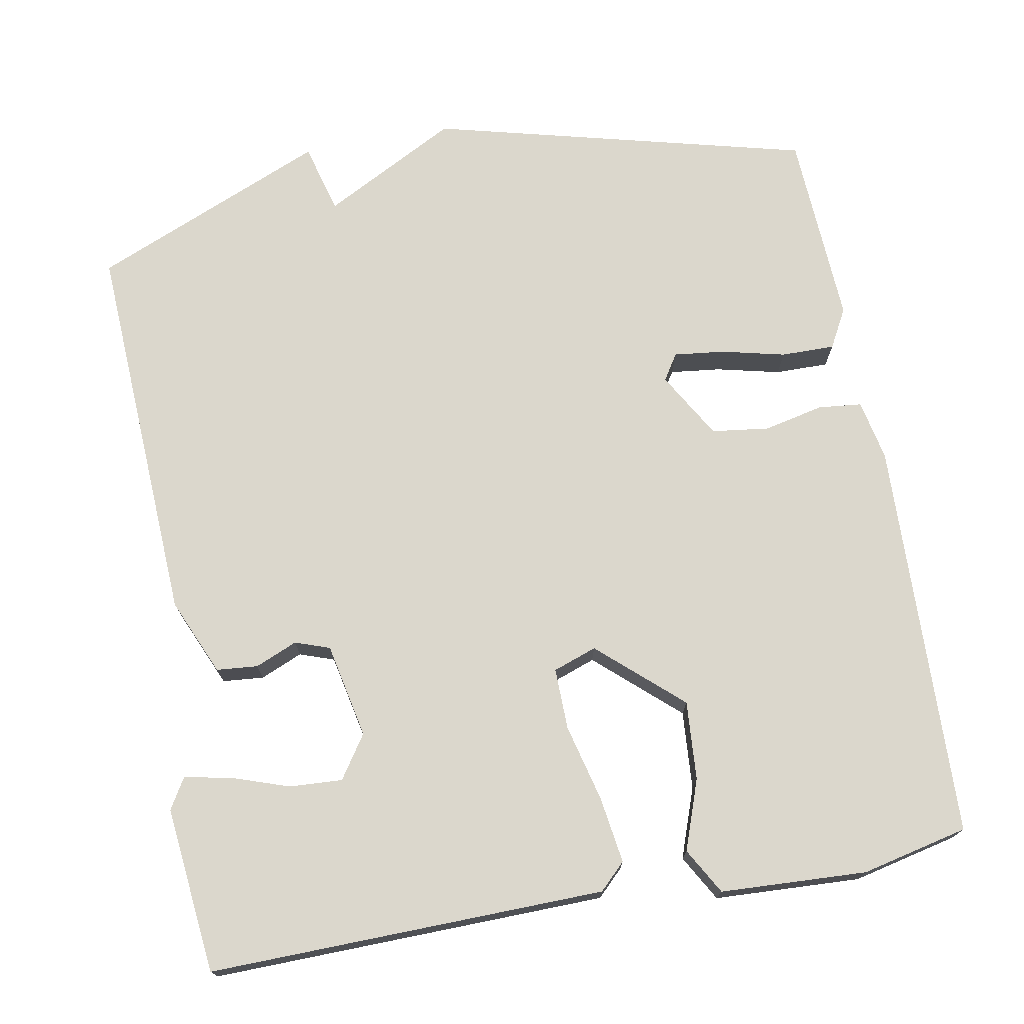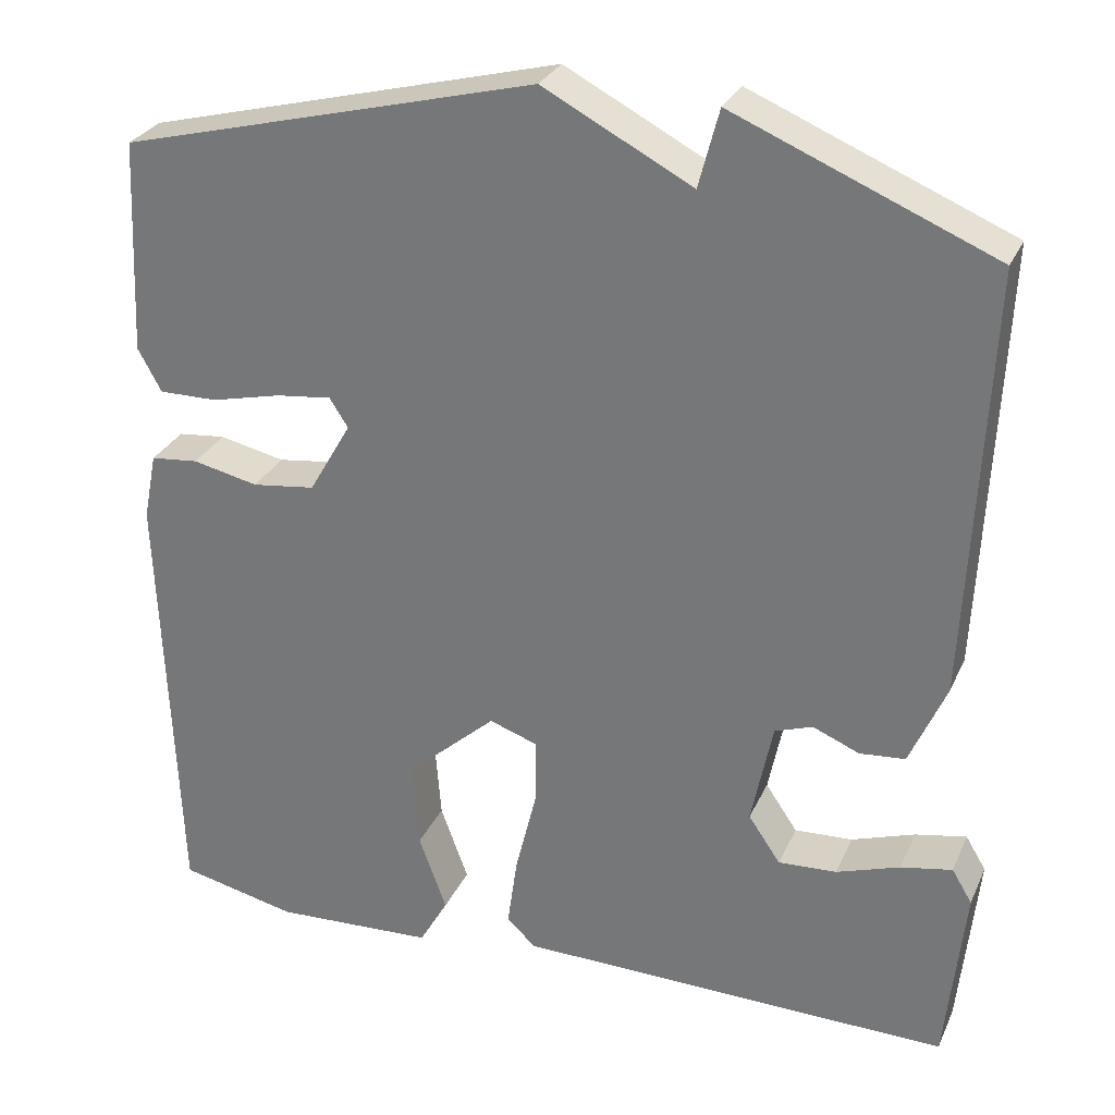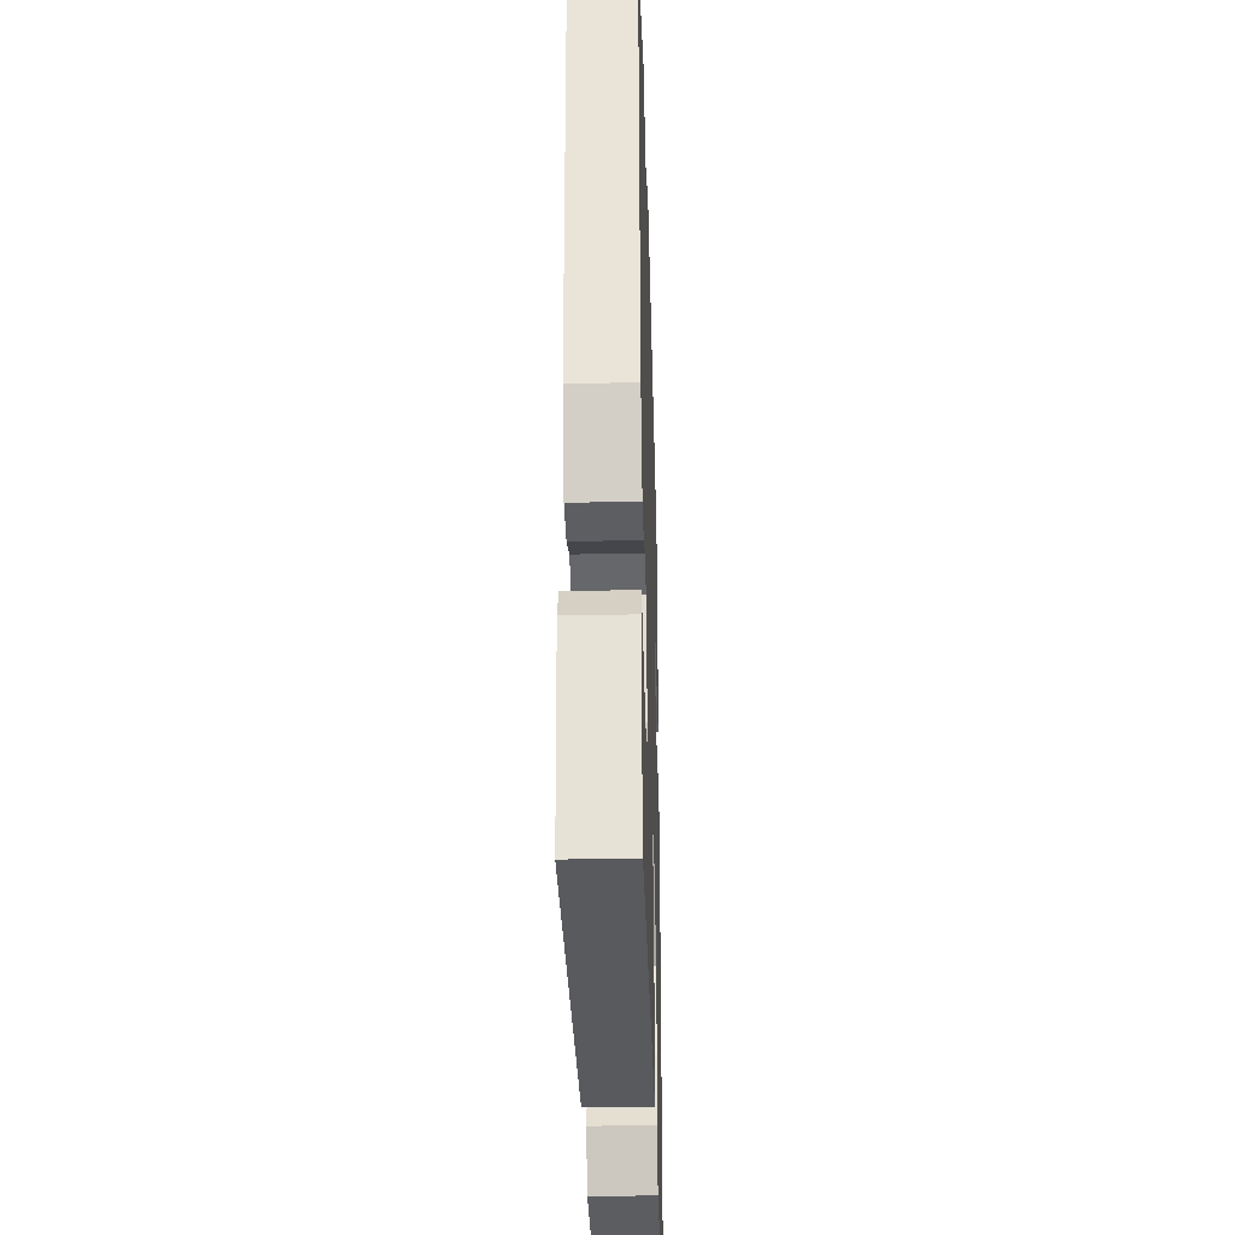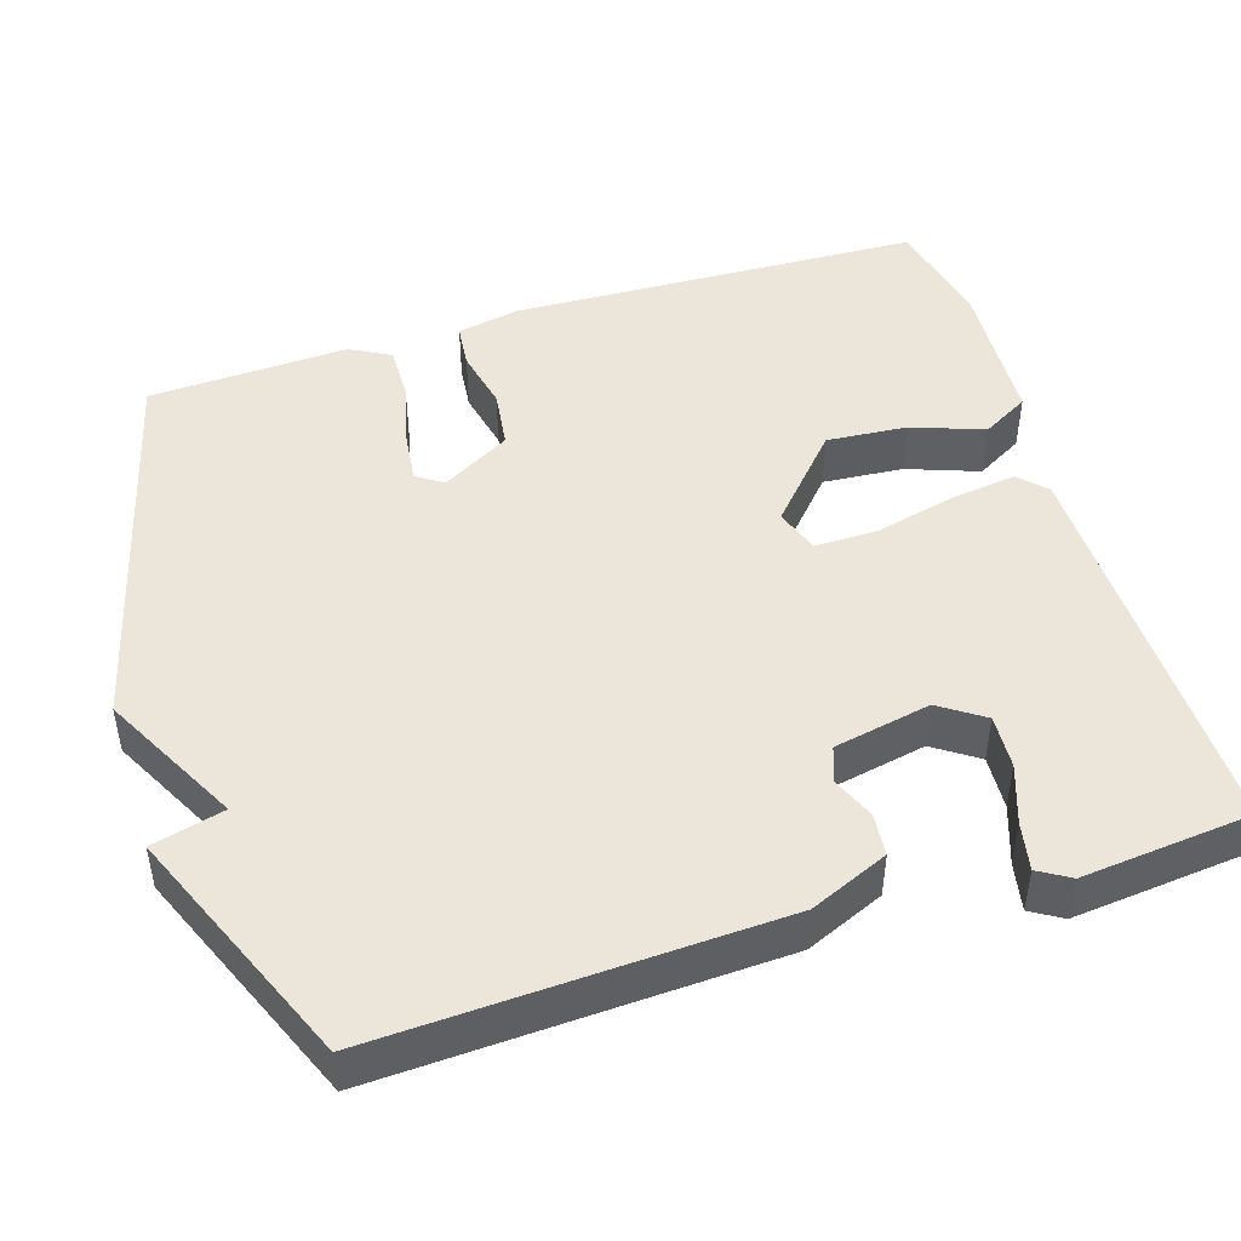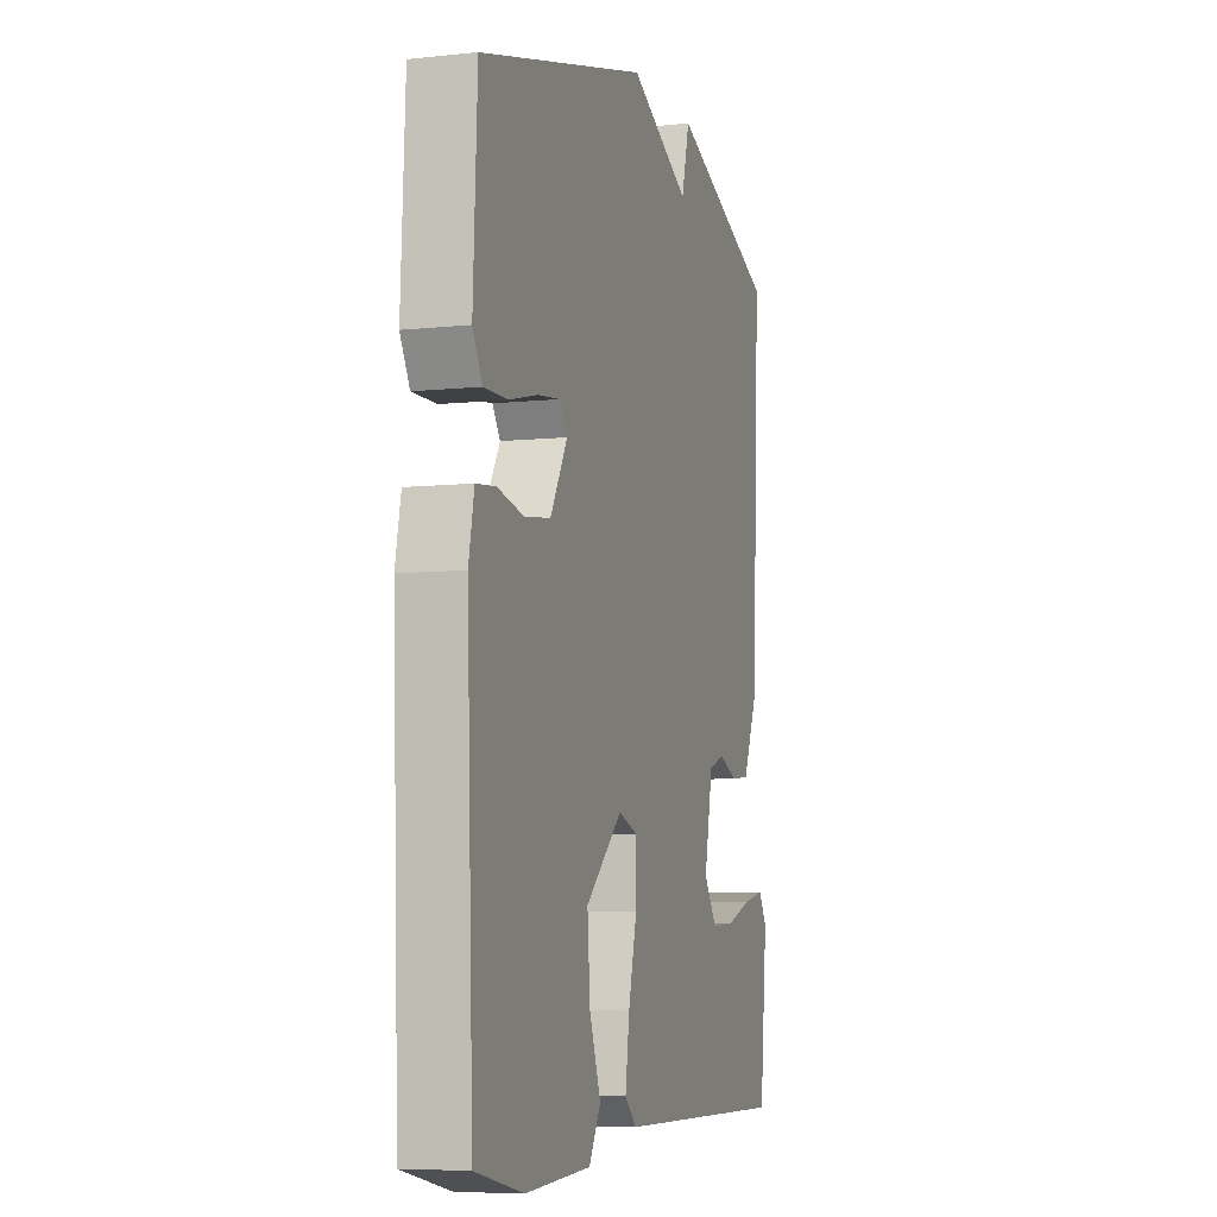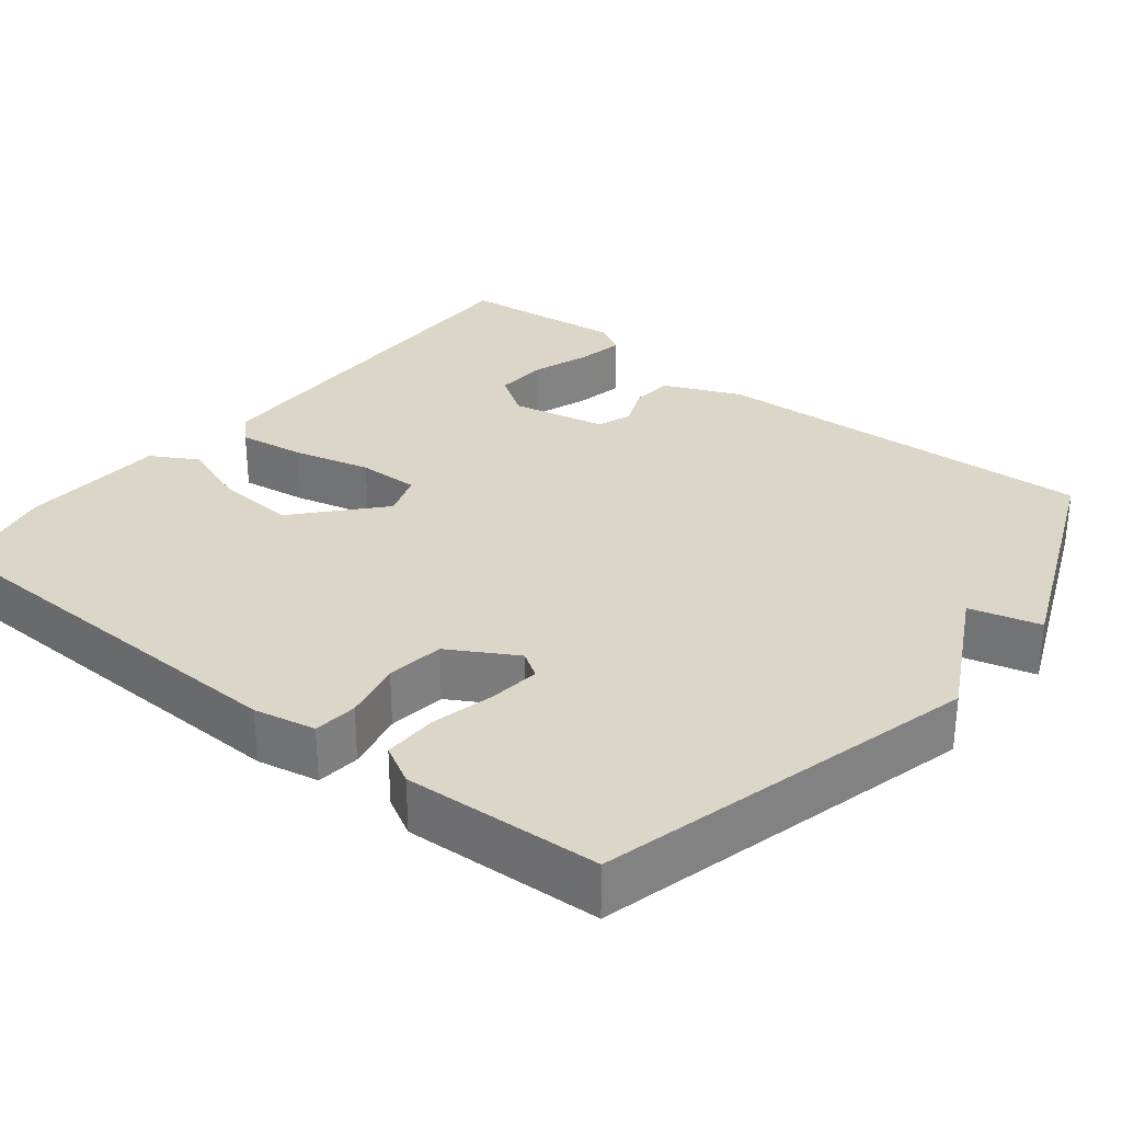
<metadata>
{"format":"obj","ext":"obj","renderer":"f3d","projection":"perspective","resolution":1024,"background":"white","views":[{"elev":73.1,"azim":169.4,"up":"+Y"},{"elev":29.0,"azim":20.9,"up":"+Z"},{"elev":-32.7,"azim":91.7,"up":"+Z"},{"elev":47.0,"azim":72.6,"up":"+Y"},{"elev":-6.7,"azim":-72.4,"up":"+Z"},{"elev":30.2,"azim":-51.5,"up":"+Y"}]}
</metadata>
<code>
v 0.5 0.07 0.5
v 0.477 0.07 -0.007
v 0.434 0.07 -0.107
v 0.38 0.07 -0.112
v 0.325 0.07 -0.089
v 0.28 0.07 -0.105
v 0.255 0.07 -0.229
v 0.293 0.07 -0.285
v 0.362 0.07 -0.281
v 0.437 0.07 -0.255
v 0.498 0.07 -0.243
v 0.522 0.07 -0.283
v 0.5 0.07 -0.5
v -0.017 0.07 -0.492
v -0.051 0.07 -0.459
v -0.039 0.07 -0.373
v -0.014 0.07 -0.271
v -0.013 0.07 -0.191
v -0.07 0.07 -0.171
v -0.177 0.07 -0.267
v -0.169 0.07 -0.37
v -0.136 0.07 -0.461
v -0.17 0.07 -0.521
v -0.361 0.07 -0.531
v -0.5 0.07 -0.5
v -0.519 0.07 0.023
v -0.503 0.07 0.103
v -0.446 0.07 0.109
v -0.368 0.07 0.092
v -0.293 0.07 0.102
v -0.243 0.07 0.189
v -0.265 0.07 0.223
v -0.331 0.07 0.215
v -0.414 0.07 0.195
v -0.484 0.07 0.194
v -0.512 0.07 0.245
v -0.5 0.07 0.5
v -0.007 0.07 0.628
v 0.169 0.07 0.536
v 0.193 0.07 0.628
v 0.5 0 0.5
v 0.477 0 -0.007
v 0.434 0 -0.107
v 0.38 0 -0.112
v 0.325 0 -0.089
v 0.28 0 -0.105
v 0.255 0 -0.229
v 0.293 0 -0.285
v 0.362 0 -0.281
v 0.437 0 -0.255
v 0.498 0 -0.243
v 0.522 0 -0.283
v 0.5 0 -0.5
v -0.017 0 -0.492
v -0.051 0 -0.459
v -0.039 0 -0.373
v -0.014 0 -0.271
v -0.013 0 -0.191
v -0.07 0 -0.171
v -0.177 0 -0.267
v -0.169 0 -0.37
v -0.136 0 -0.461
v -0.17 0 -0.521
v -0.361 0 -0.531
v -0.5 0 -0.5
v -0.519 0 0.023
v -0.503 0 0.103
v -0.446 0 0.109
v -0.368 0 0.092
v -0.293 0 0.102
v -0.243 0 0.189
v -0.265 0 0.223
v -0.331 0 0.215
v -0.414 0 0.195
v -0.484 0 0.194
v -0.512 0 0.245
v -0.5 0 0.5
v -0.007 0 0.628
v 0.169 0 0.536
v 0.193 0 0.628
f 3 4 5
f 2 3 5
f 1 2 5
f 40 1 5
f 39 40 5
f 37 38 39
f 36 37 39
f 35 36 39
f 34 35 39
f 33 34 39
f 32 33 39
f 39 5 6
f 32 39 6
f 31 32 6
f 30 31 6 7
f 29 30 7 8
f 27 28 29
f 26 27 29
f 25 26 29
f 24 25 29
f 23 24 29
f 22 23 29
f 21 22 29
f 20 21 29
f 19 20 29
f 18 19 29 8
f 17 18 8
f 16 17 8
f 15 16 8 9
f 13 14 15
f 12 13 15
f 11 12 15
f 10 11 15
f 9 10 15
f 45 44 43
f 45 43 42
f 45 42 41
f 45 41 80
f 45 80 79
f 79 78 77
f 79 77 76
f 79 76 75
f 79 75 74
f 79 74 73
f 79 73 72
f 46 45 79
f 46 79 72
f 46 72 71
f 47 46 71 70
f 48 47 70 69
f 69 68 67
f 69 67 66
f 69 66 65
f 69 65 64
f 69 64 63
f 69 63 62
f 69 62 61
f 69 61 60
f 69 60 59
f 48 69 59 58
f 48 58 57
f 48 57 56
f 49 48 56 55
f 55 54 53
f 55 53 52
f 55 52 51
f 55 51 50
f 55 50 49
f 1 41 42 2
f 2 42 43 3
f 3 43 44 4
f 4 44 45 5
f 5 45 46 6
f 6 46 47 7
f 7 47 48 8
f 8 48 49 9
f 9 49 50 10
f 10 50 51 11
f 11 51 52 12
f 12 52 53 13
f 13 53 54 14
f 14 54 55 15
f 15 55 56 16
f 16 56 57 17
f 17 57 58 18
f 18 58 59 19
f 19 59 60 20
f 20 60 61 21
f 21 61 62 22
f 22 62 63 23
f 23 63 64 24
f 24 64 65 25
f 25 65 66 26
f 26 66 67 27
f 27 67 68 28
f 28 68 69 29
f 29 69 70 30
f 30 70 71 31
f 31 71 72 32
f 32 72 73 33
f 33 73 74 34
f 34 74 75 35
f 35 75 76 36
f 36 76 77 37
f 37 77 78 38
f 38 78 79 39
f 39 79 80 40
f 40 80 41 1

</code>
